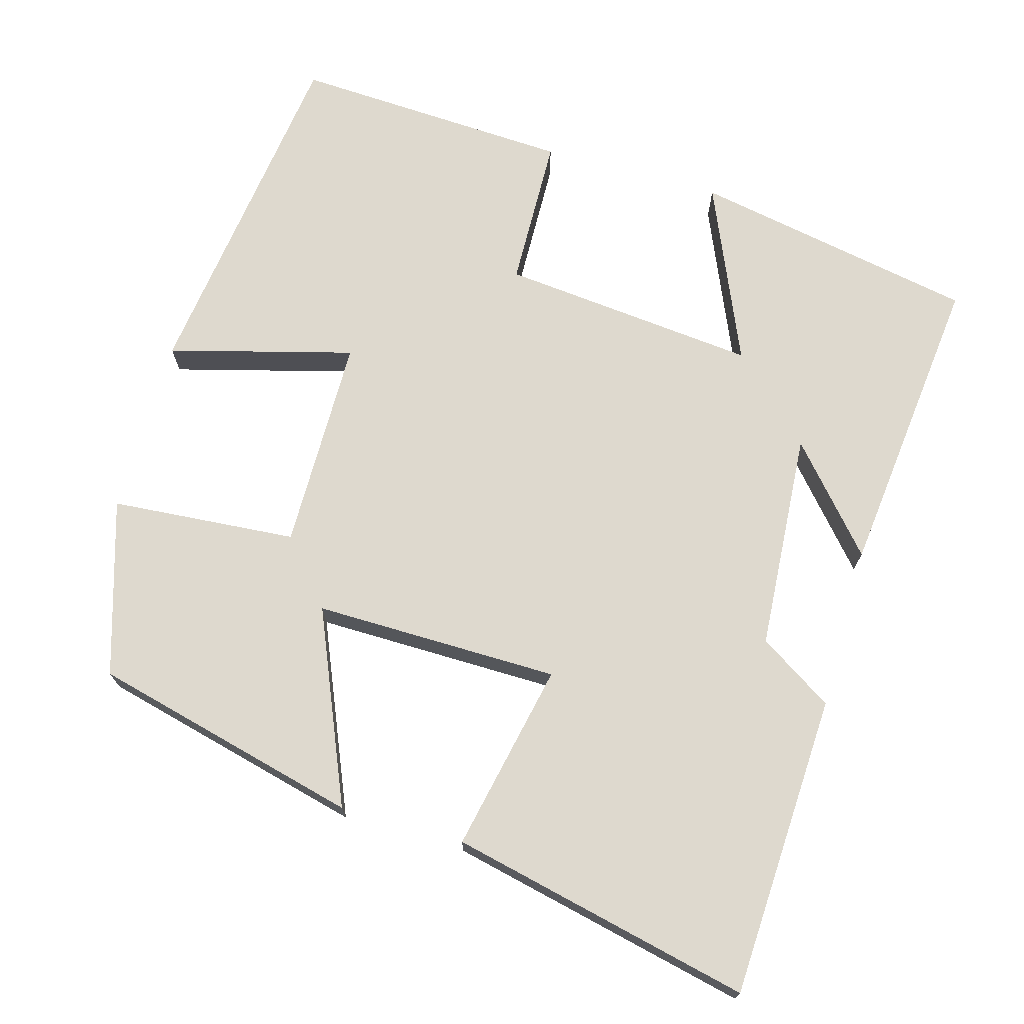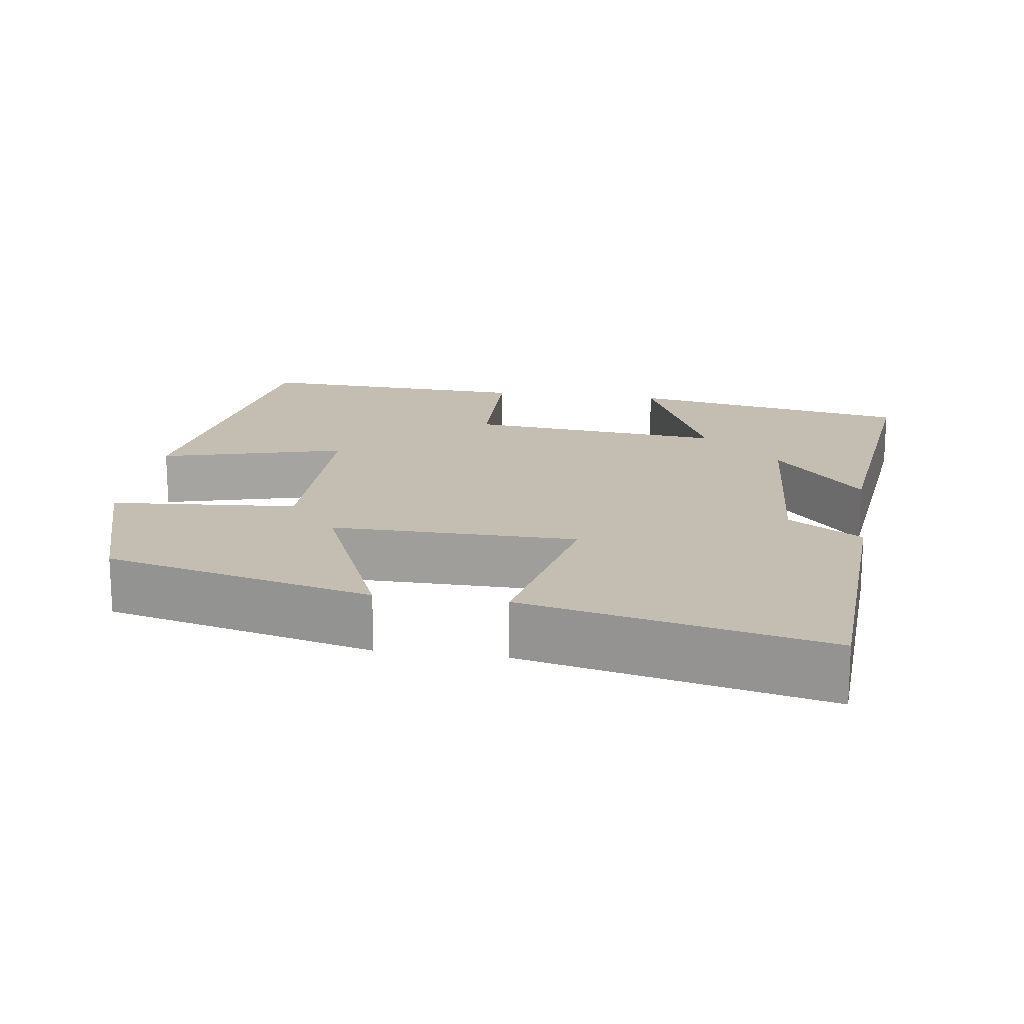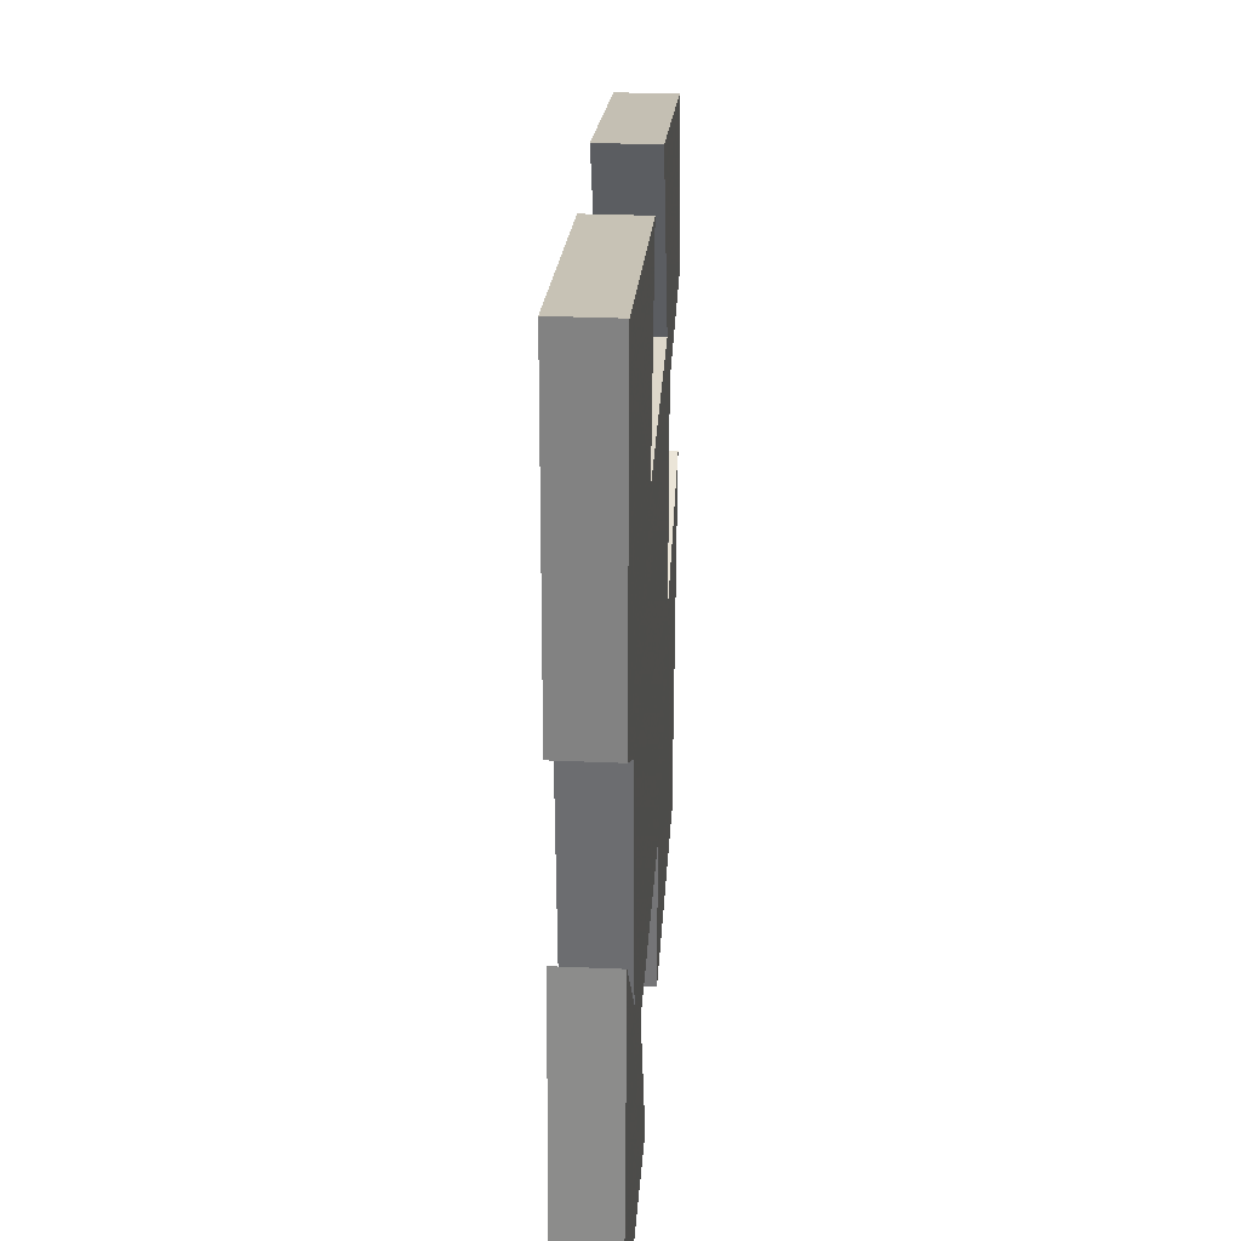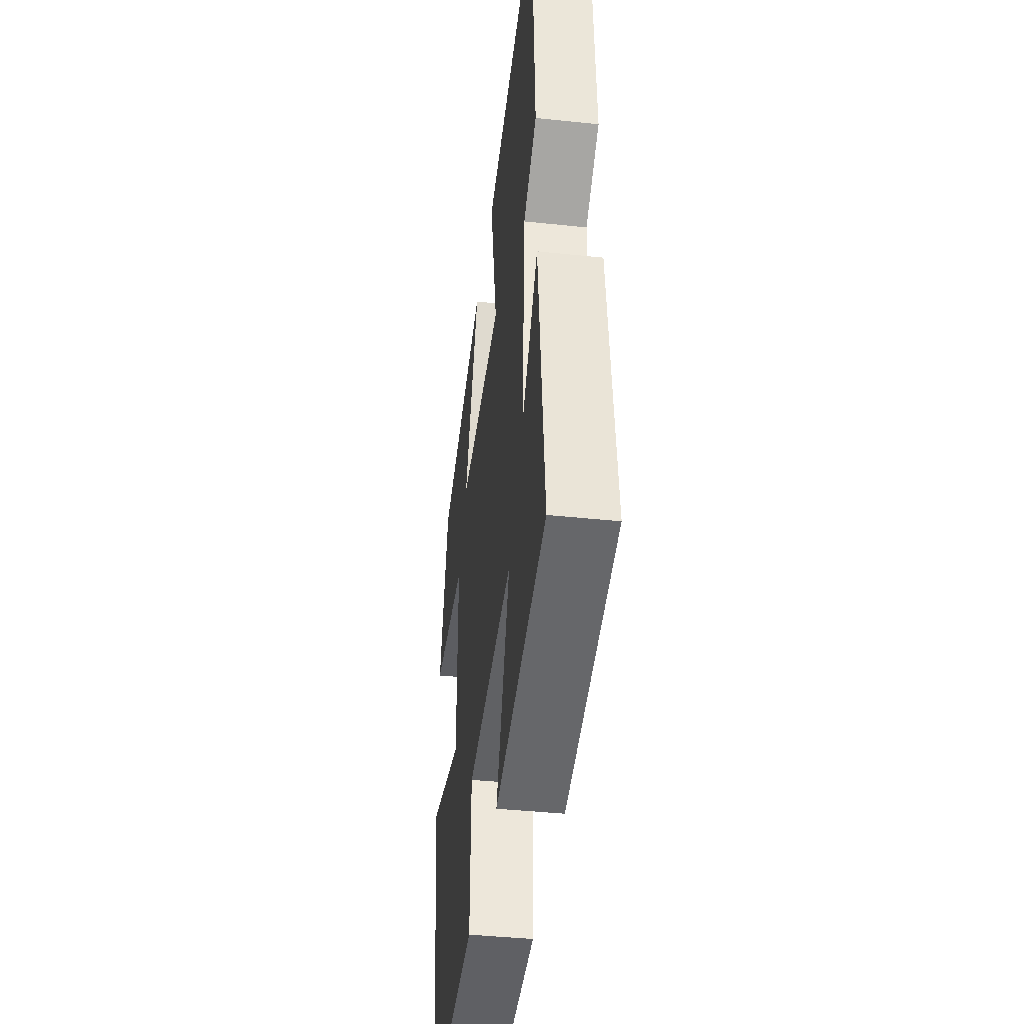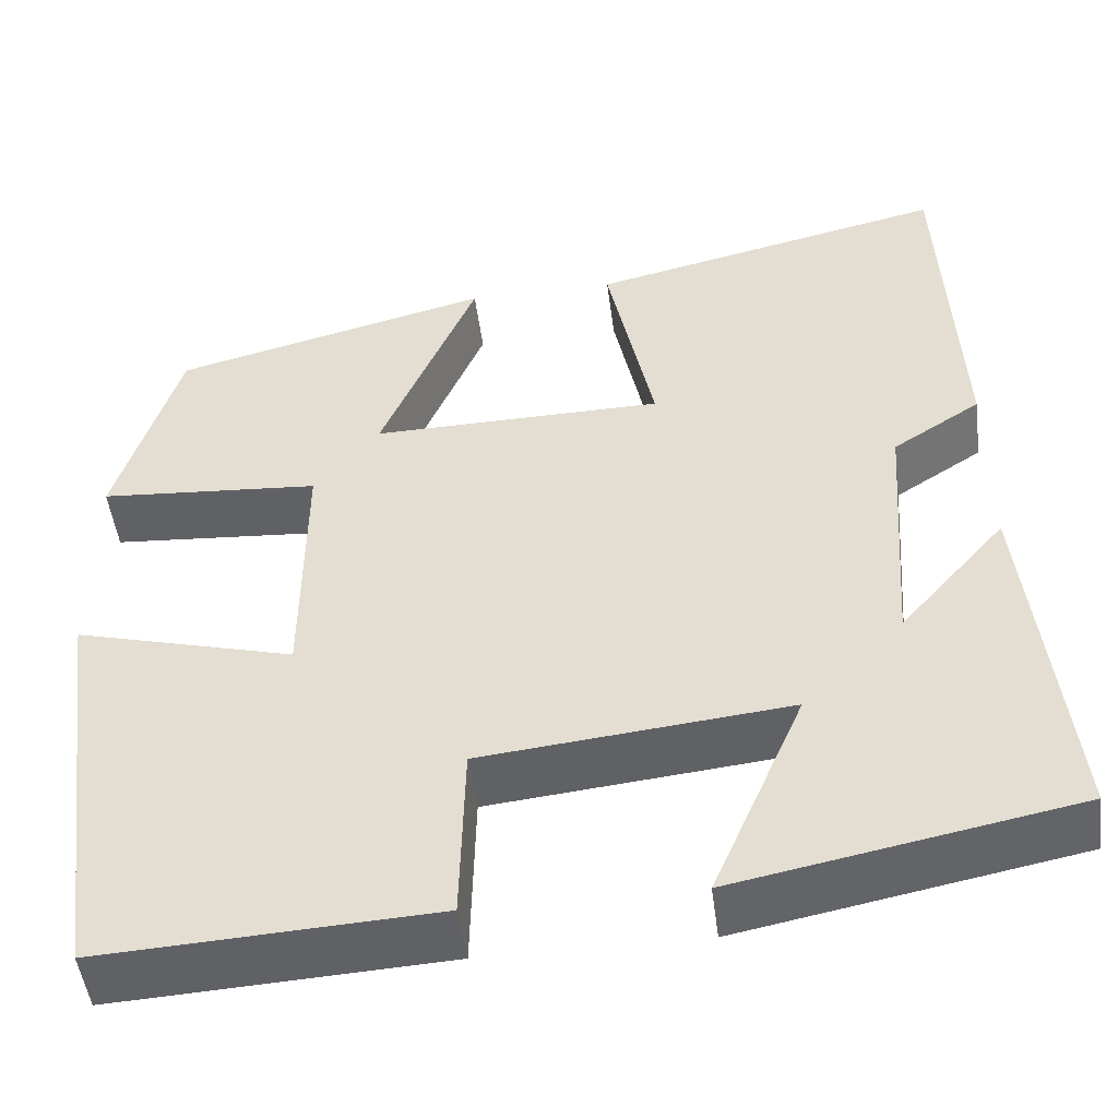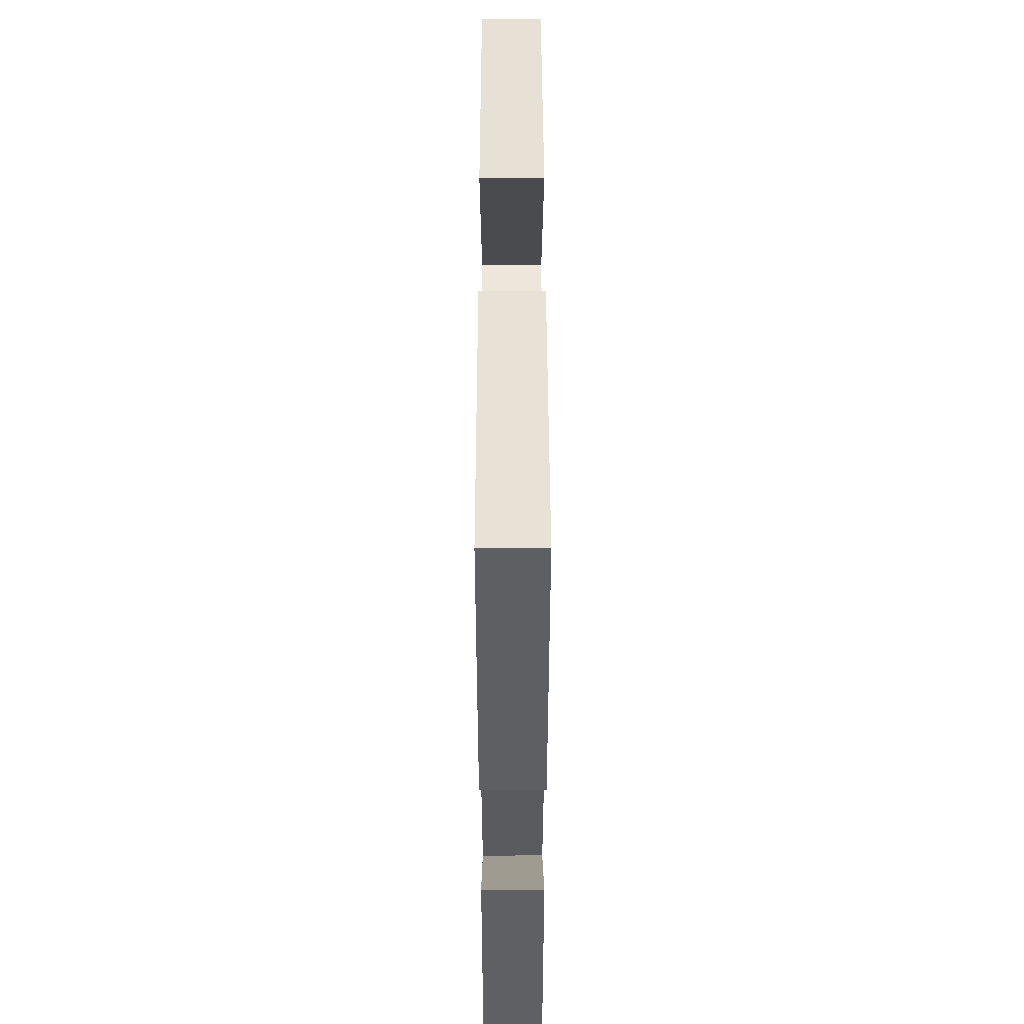
<metadata>
{"format":"obj","ext":"obj","renderer":"f3d","projection":"perspective","resolution":1024,"background":"white","views":[{"elev":71.6,"azim":15.8,"up":"+Y"},{"elev":17.2,"azim":8.2,"up":"+Y"},{"elev":31.6,"azim":93.5,"up":"+Z"},{"elev":-41.4,"azim":82.7,"up":"+Z"},{"elev":-49.2,"azim":7.3,"up":"+Z"},{"elev":53.0,"azim":89.9,"up":"+Z"}]}
</metadata>
<code>
v -0.438 0.07 -0.519
v -0.5 0.07 -0.054
v -0.258 0.07 -0.119
v -0.256 0.07 0.163
v -0.5 0.07 0.182
v -0.43 0.07 0.412
v -0.078 0.07 0.5
v -0.184 0.07 0.248
v 0.138 0.07 0.252
v 0.086 0.07 0.5
v 0.481 0.07 0.589
v 0.5 0.07 0.191
v 0.403 0.07 0.129
v 0.383 0.07 -0.159
v 0.5 0.07 -0.025
v 0.544 0.07 -0.429
v 0.171 0.07 -0.5
v 0.272 0.07 -0.265
v -0.066 0.07 -0.299
v -0.071 0.07 -0.5
v -0.438 0 -0.519
v -0.5 0 -0.054
v -0.258 0 -0.119
v -0.256 0 0.163
v -0.5 0 0.182
v -0.43 0 0.412
v -0.078 0 0.5
v -0.184 0 0.248
v 0.138 0 0.252
v 0.086 0 0.5
v 0.481 0 0.589
v 0.5 0 0.191
v 0.403 0 0.129
v 0.383 0 -0.159
v 0.5 0 -0.025
v 0.544 0 -0.429
v 0.171 0 -0.5
v 0.272 0 -0.265
v -0.066 0 -0.299
v -0.071 0 -0.5
f 19 20 1 2
f 18 19 2 3
f 16 17 18
f 14 15 16
f 14 16 18
f 13 14 18 3
f 9 10 11 12
f 8 9 12 13
f 5 6 7 8
f 4 5 8 13
f 3 4 13
f 22 21 40 39
f 23 22 39 38
f 38 37 36
f 36 35 34
f 38 36 34
f 23 38 34 33
f 32 31 30 29
f 33 32 29 28
f 28 27 26 25
f 33 28 25 24
f 33 24 23
f 1 21 22 2
f 2 22 23 3
f 3 23 24 4
f 4 24 25 5
f 5 25 26 6
f 6 26 27 7
f 7 27 28 8
f 8 28 29 9
f 9 29 30 10
f 10 30 31 11
f 11 31 32 12
f 12 32 33 13
f 13 33 34 14
f 14 34 35 15
f 15 35 36 16
f 16 36 37 17
f 17 37 38 18
f 18 38 39 19
f 19 39 40 20
f 20 40 21 1

</code>
